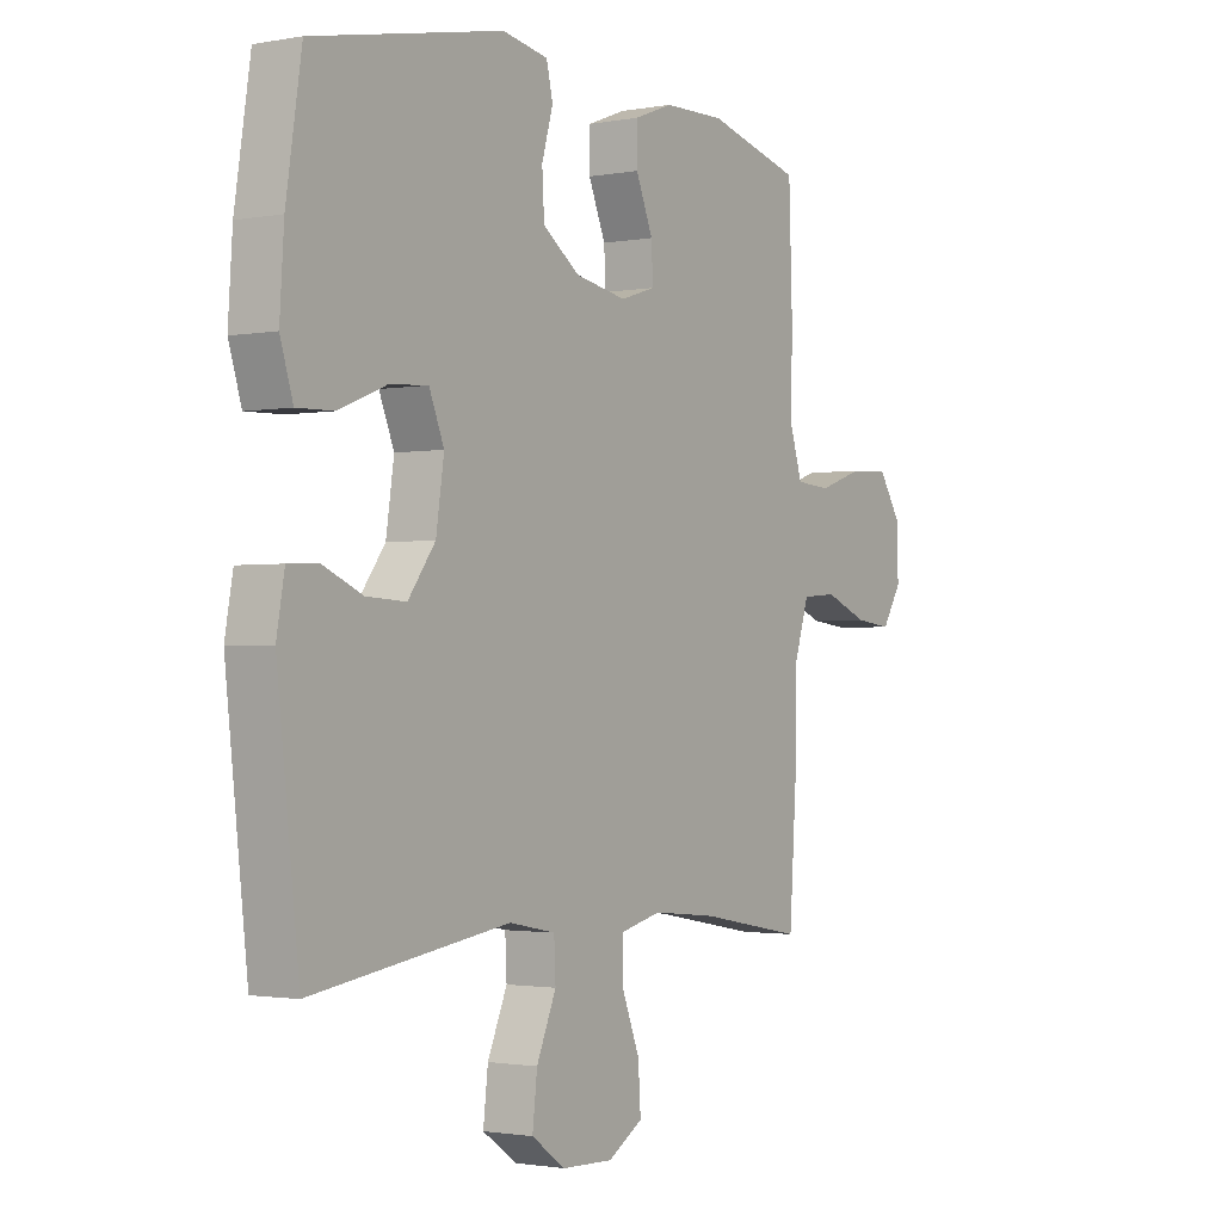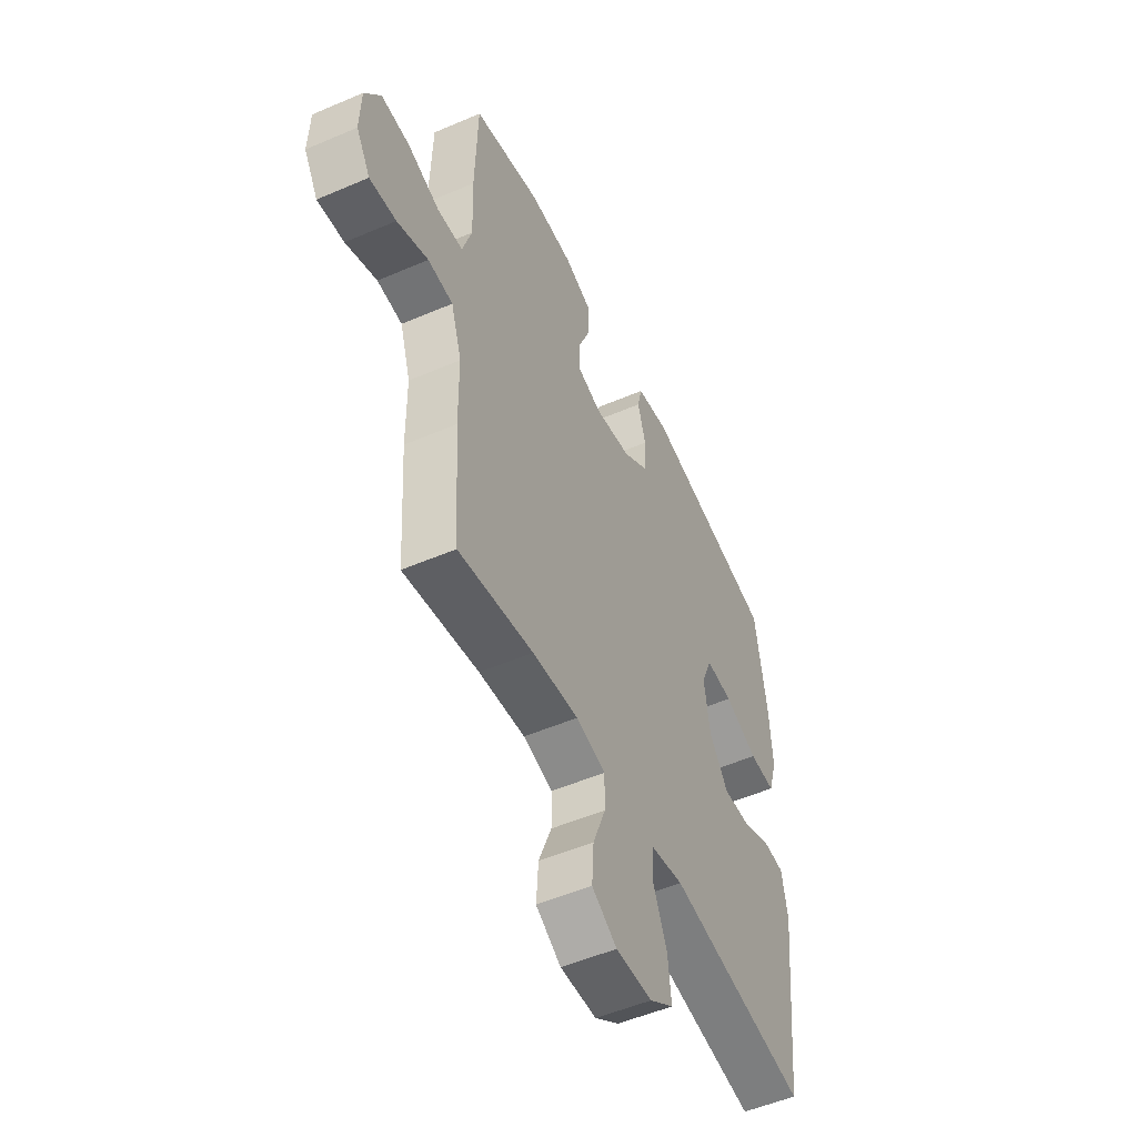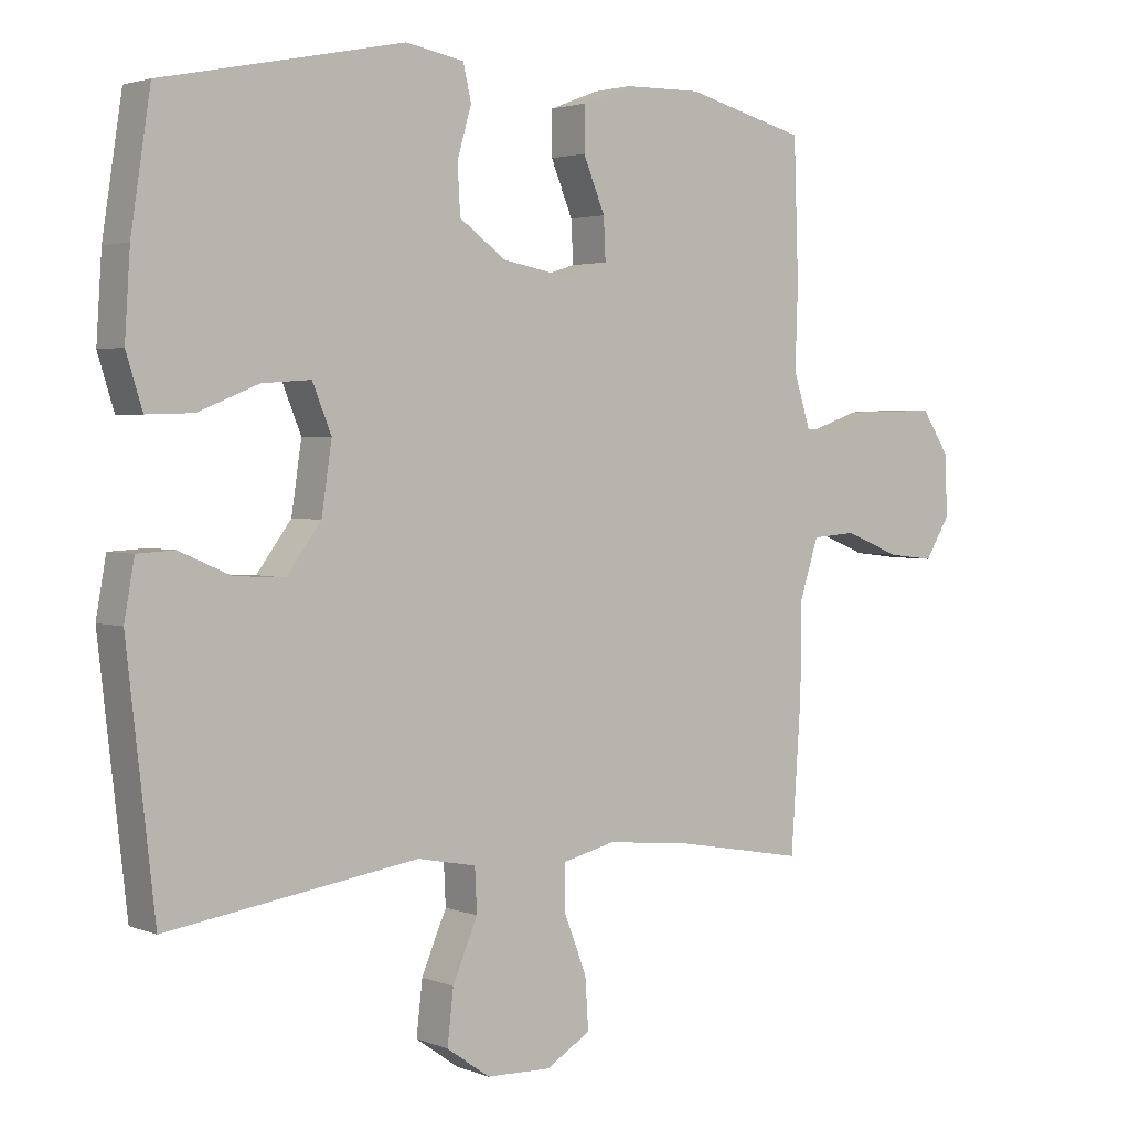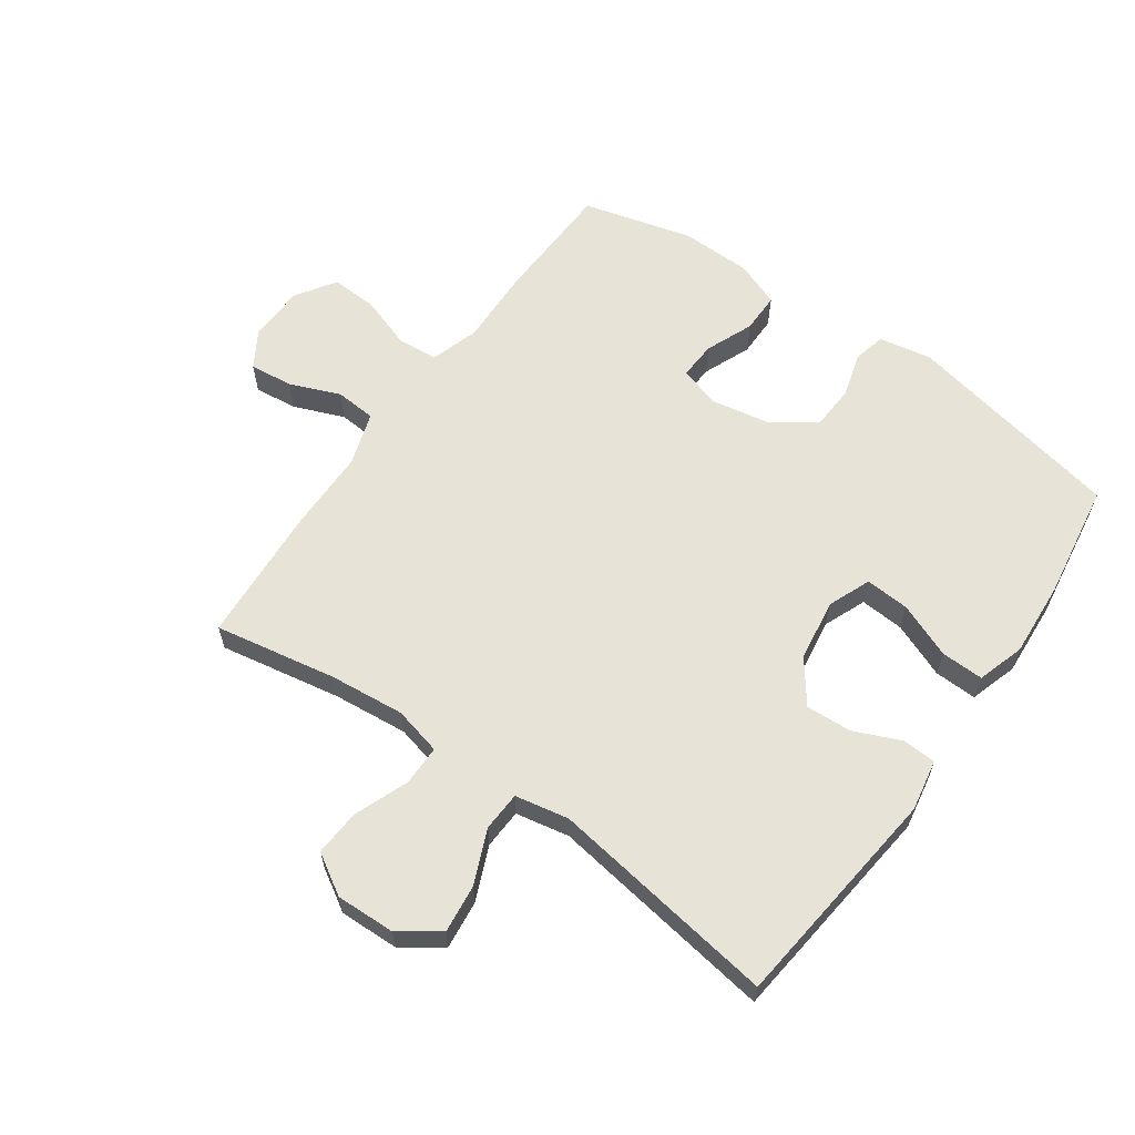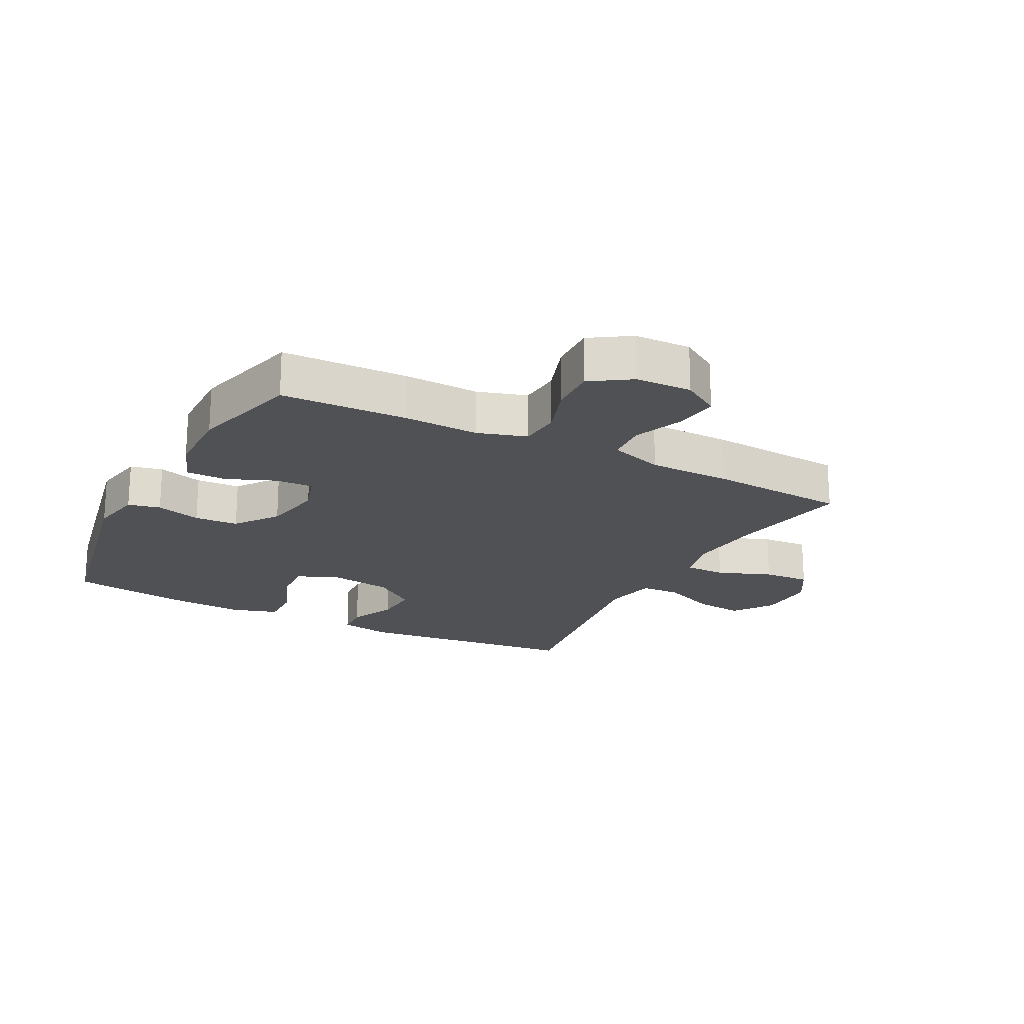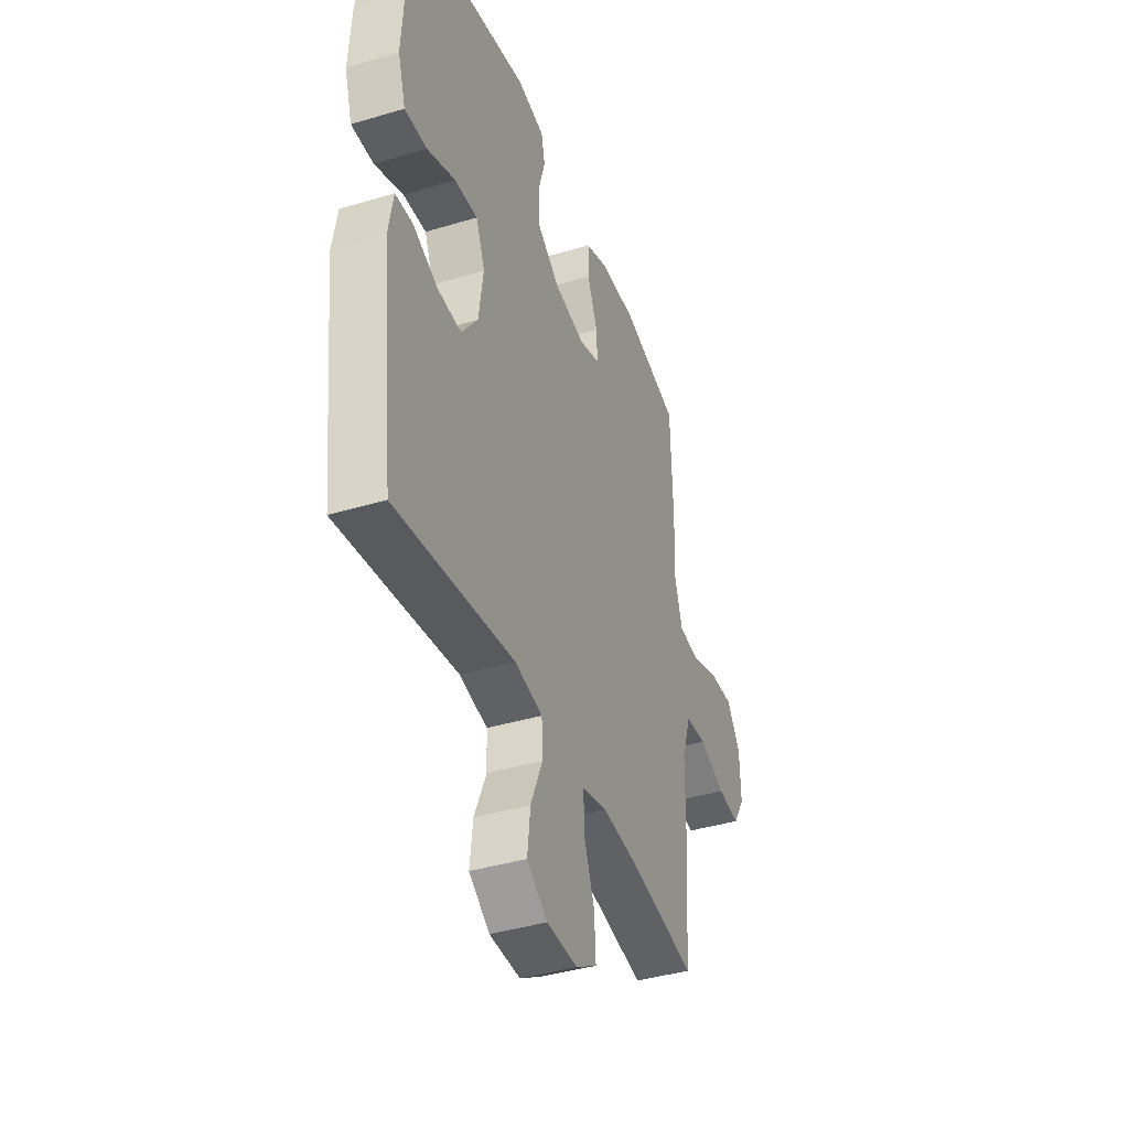
<metadata>
{"format":"obj","ext":"obj","renderer":"f3d","projection":"perspective","resolution":1024,"background":"white","views":[{"elev":-1.6,"azim":-56.2,"up":"+Z"},{"elev":-52.1,"azim":114.9,"up":"+Z"},{"elev":2.7,"azim":-37.2,"up":"+Z"},{"elev":61.7,"azim":-144.7,"up":"+Y"},{"elev":-20.2,"azim":62.4,"up":"+Y"},{"elev":-40.0,"azim":-69.6,"up":"+Z"}]}
</metadata>
<code>
v -0.5 0.07 0.5
v -0.144 0.07 0.572
v -0.058 0.07 0.556
v -0.046 0.07 0.504
v -0.067 0.07 0.431
v -0.063 0.07 0.36
v 0.006 0.07 0.31
v 0.103 0.07 0.292
v 0.169 0.07 0.313
v 0.166 0.07 0.374
v 0.134 0.07 0.452
v 0.134 0.07 0.517
v 0.207 0.07 0.545
v 0.322 0.07 0.547
v 0.5 0.07 0.5
v 0.507 0.07 0.296
v 0.503 0.07 0.175
v 0.528 0.07 0.096
v 0.594 0.07 0.091
v 0.679 0.07 0.12
v 0.754 0.07 0.123
v 0.796 0.07 0.059
v 0.799 0.07 -0.032
v 0.762 0.07 -0.092
v 0.692 0.07 -0.084
v 0.61 0.07 -0.051
v 0.544 0.07 -0.056
v 0.516 0.07 -0.143
v 0.515 0.07 -0.277
v 0.5 0.07 -0.5
v 0.302 0.07 -0.464
v 0.18 0.07 -0.452
v 0.102 0.07 -0.471
v 0.102 0.07 -0.537
v 0.136 0.07 -0.624
v 0.141 0.07 -0.7
v 0.075 0.07 -0.74
v -0.021 0.07 -0.737
v -0.085 0.07 -0.692
v -0.076 0.07 -0.613
v -0.039 0.07 -0.526
v -0.042 0.07 -0.462
v -0.129 0.07 -0.445
v -0.5 0.07 -0.5
v -0.541 0.07 -0.135
v -0.526 0.07 -0.051
v -0.471 0.07 -0.048
v -0.395 0.07 -0.081
v -0.321 0.07 -0.085
v -0.27 0.07 -0.016
v -0.255 0.07 0.085
v -0.283 0.07 0.154
v -0.355 0.07 0.149
v -0.444 0.07 0.113
v -0.513 0.07 0.111
v -0.537 0.07 0.188
v -0.529 0.07 0.31
v -0.5 0 0.5
v -0.144 0 0.572
v -0.058 0 0.556
v -0.046 0 0.504
v -0.067 0 0.431
v -0.063 0 0.36
v 0.006 0 0.31
v 0.103 0 0.292
v 0.169 0 0.313
v 0.166 0 0.374
v 0.134 0 0.452
v 0.134 0 0.517
v 0.207 0 0.545
v 0.322 0 0.547
v 0.5 0 0.5
v 0.507 0 0.296
v 0.503 0 0.175
v 0.528 0 0.096
v 0.594 0 0.091
v 0.679 0 0.12
v 0.754 0 0.123
v 0.796 0 0.059
v 0.799 0 -0.032
v 0.762 0 -0.092
v 0.692 0 -0.084
v 0.61 0 -0.051
v 0.544 0 -0.056
v 0.516 0 -0.143
v 0.515 0 -0.277
v 0.5 0 -0.5
v 0.302 0 -0.464
v 0.18 0 -0.452
v 0.102 0 -0.471
v 0.102 0 -0.537
v 0.136 0 -0.624
v 0.141 0 -0.7
v 0.075 0 -0.74
v -0.021 0 -0.737
v -0.085 0 -0.692
v -0.076 0 -0.613
v -0.039 0 -0.526
v -0.042 0 -0.462
v -0.129 0 -0.445
v -0.5 0 -0.5
v -0.541 0 -0.135
v -0.526 0 -0.051
v -0.471 0 -0.048
v -0.395 0 -0.081
v -0.321 0 -0.085
v -0.27 0 -0.016
v -0.255 0 0.085
v -0.283 0 0.154
v -0.355 0 0.149
v -0.444 0 0.113
v -0.513 0 0.111
v -0.537 0 0.188
v -0.529 0 0.31
f 3 4 5
f 2 3 5
f 1 2 5
f 57 1 5
f 56 57 5
f 55 56 5
f 54 55 5
f 53 54 5
f 52 53 5 6
f 51 52 6 7
f 50 51 7 8
f 49 50 8 9
f 46 47 48
f 45 46 48
f 44 45 48
f 43 44 48
f 42 43 48 49
f 39 40 41
f 38 39 41
f 37 38 41
f 36 37 41
f 35 36 41
f 34 35 41
f 33 34 41 42
f 42 49 9
f 33 42 9
f 32 33 9
f 28 29 30 31
f 31 32 9
f 28 31 9
f 27 28 9
f 24 25 26
f 23 24 26
f 22 23 26
f 21 22 26
f 20 21 26
f 19 20 26
f 18 19 26 27
f 15 16 17
f 14 15 17
f 13 14 17
f 12 13 17
f 11 12 17
f 10 11 17
f 17 18 27
f 10 17 27
f 9 10 27
f 62 61 60
f 62 60 59
f 62 59 58
f 62 58 114
f 62 114 113
f 62 113 112
f 62 112 111
f 62 111 110
f 63 62 110 109
f 64 63 109 108
f 65 64 108 107
f 66 65 107 106
f 105 104 103
f 105 103 102
f 105 102 101
f 105 101 100
f 106 105 100 99
f 98 97 96
f 98 96 95
f 98 95 94
f 98 94 93
f 98 93 92
f 98 92 91
f 99 98 91 90
f 66 106 99
f 66 99 90
f 66 90 89
f 88 87 86 85
f 66 89 88
f 66 88 85
f 66 85 84
f 83 82 81
f 83 81 80
f 83 80 79
f 83 79 78
f 83 78 77
f 83 77 76
f 84 83 76 75
f 74 73 72
f 74 72 71
f 74 71 70
f 74 70 69
f 74 69 68
f 74 68 67
f 84 75 74
f 84 74 67
f 84 67 66
f 1 58 59 2
f 2 59 60 3
f 3 60 61 4
f 4 61 62 5
f 5 62 63 6
f 6 63 64 7
f 7 64 65 8
f 8 65 66 9
f 9 66 67 10
f 10 67 68 11
f 11 68 69 12
f 12 69 70 13
f 13 70 71 14
f 14 71 72 15
f 15 72 73 16
f 16 73 74 17
f 17 74 75 18
f 18 75 76 19
f 19 76 77 20
f 20 77 78 21
f 21 78 79 22
f 22 79 80 23
f 23 80 81 24
f 24 81 82 25
f 25 82 83 26
f 26 83 84 27
f 27 84 85 28
f 28 85 86 29
f 29 86 87 30
f 30 87 88 31
f 31 88 89 32
f 32 89 90 33
f 33 90 91 34
f 34 91 92 35
f 35 92 93 36
f 36 93 94 37
f 37 94 95 38
f 38 95 96 39
f 39 96 97 40
f 40 97 98 41
f 41 98 99 42
f 42 99 100 43
f 43 100 101 44
f 44 101 102 45
f 45 102 103 46
f 46 103 104 47
f 47 104 105 48
f 48 105 106 49
f 49 106 107 50
f 50 107 108 51
f 51 108 109 52
f 52 109 110 53
f 53 110 111 54
f 54 111 112 55
f 55 112 113 56
f 56 113 114 57
f 57 114 58 1

</code>
